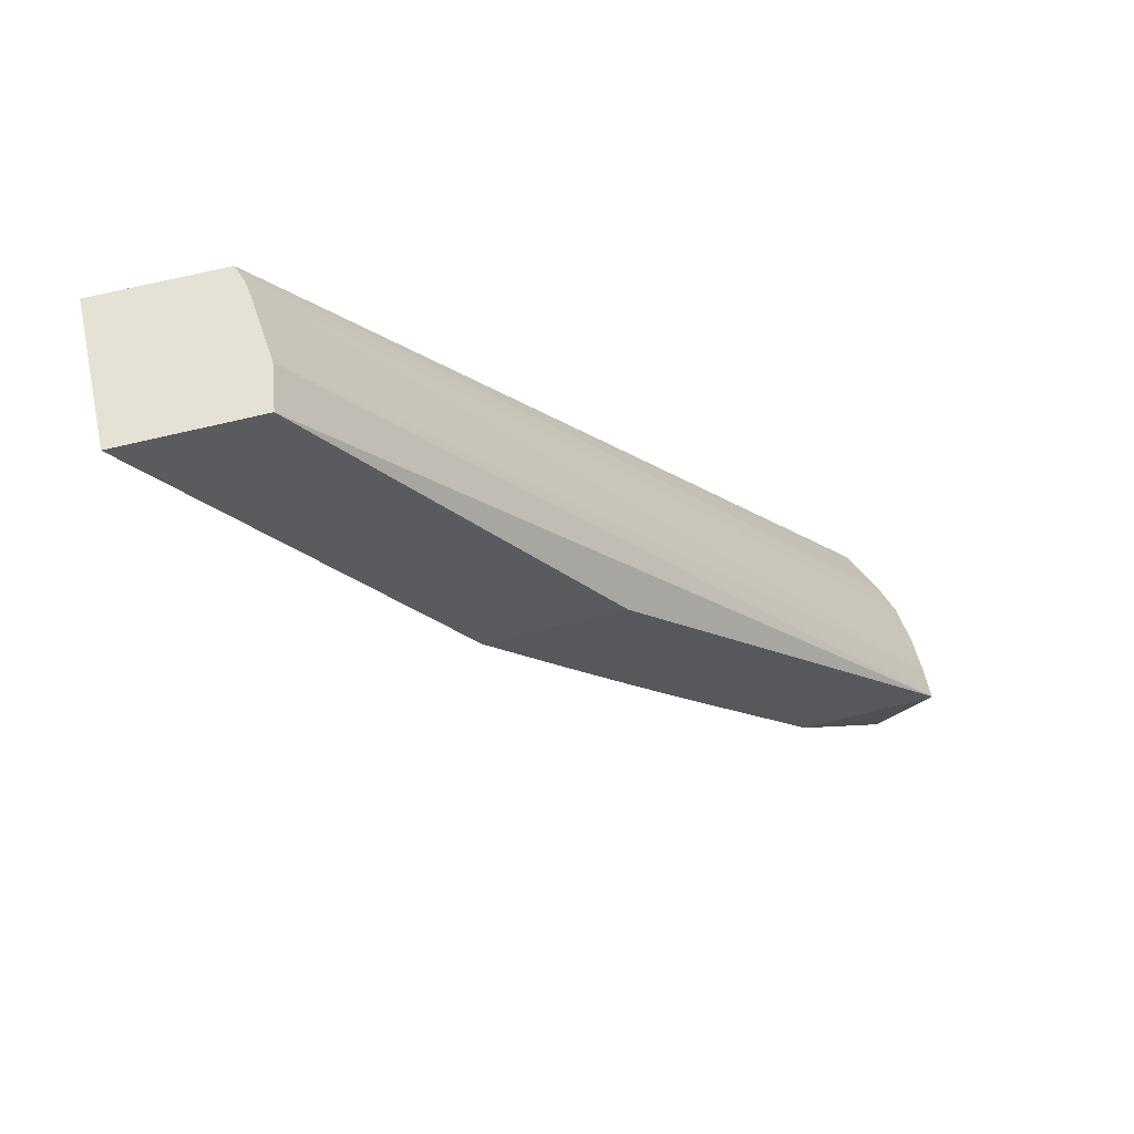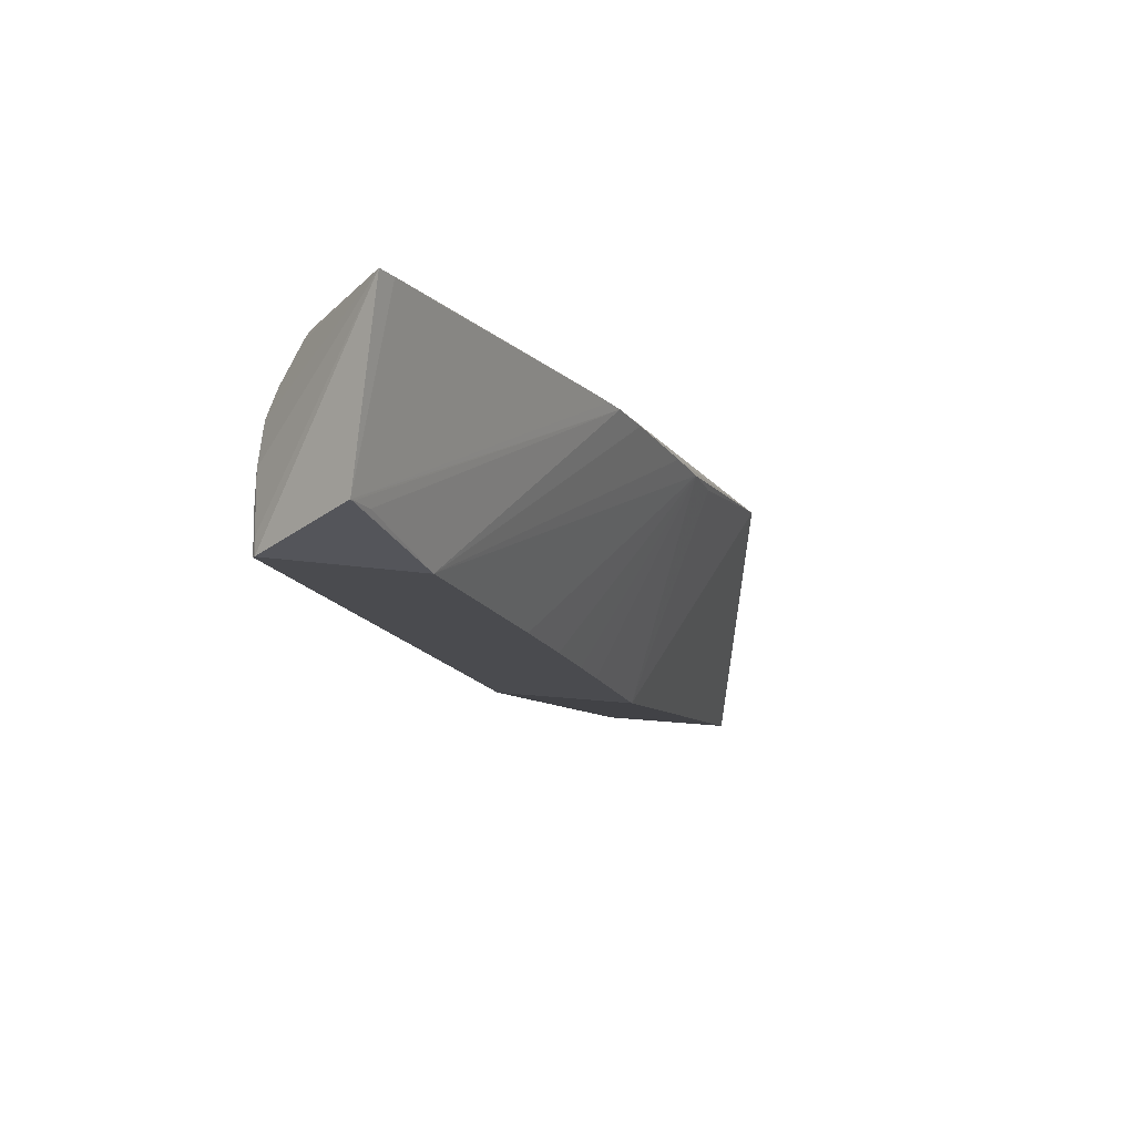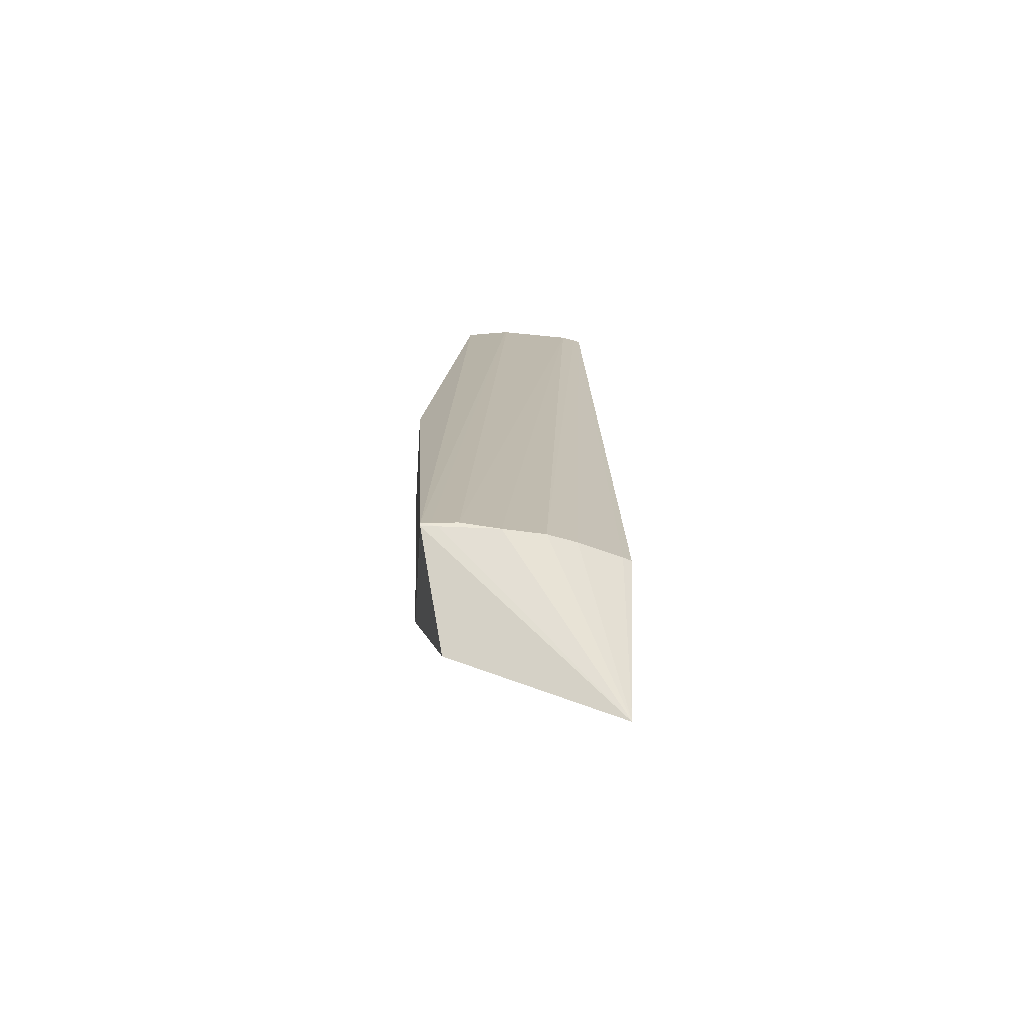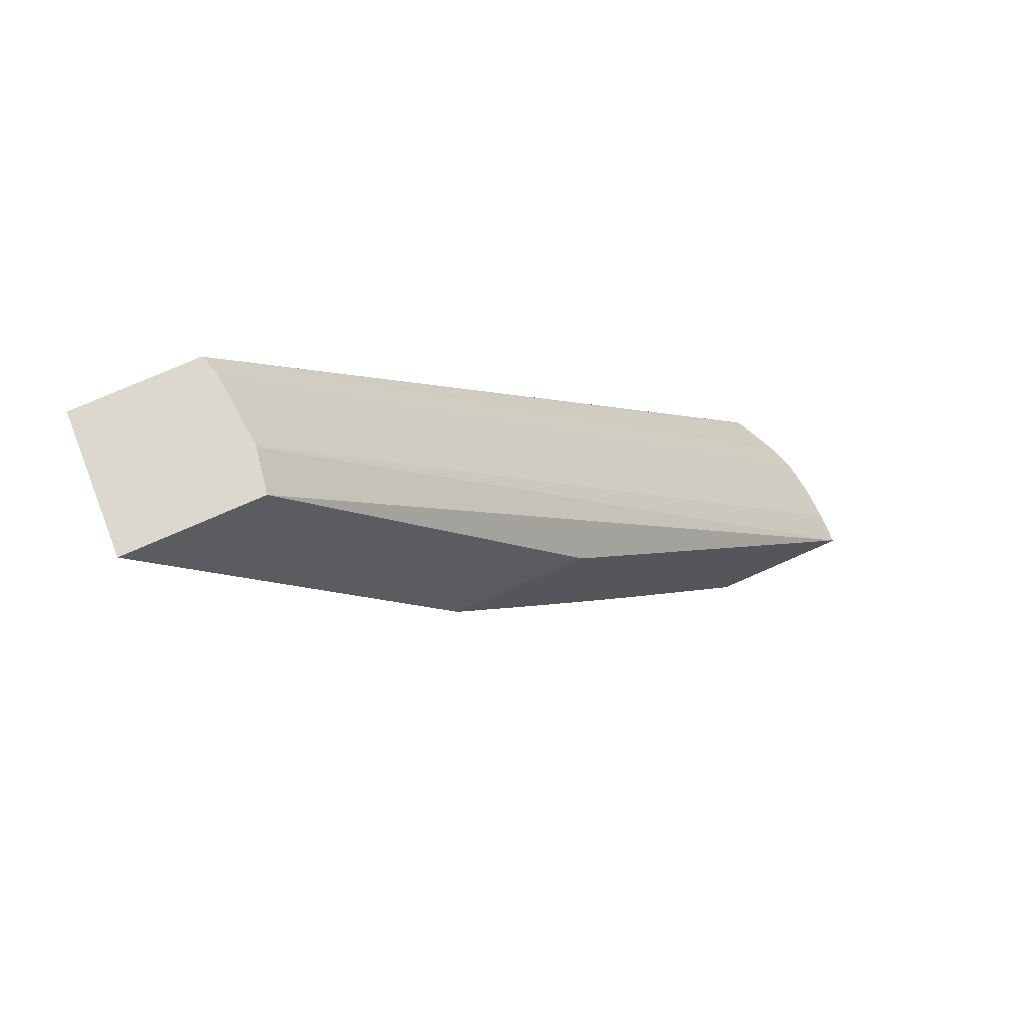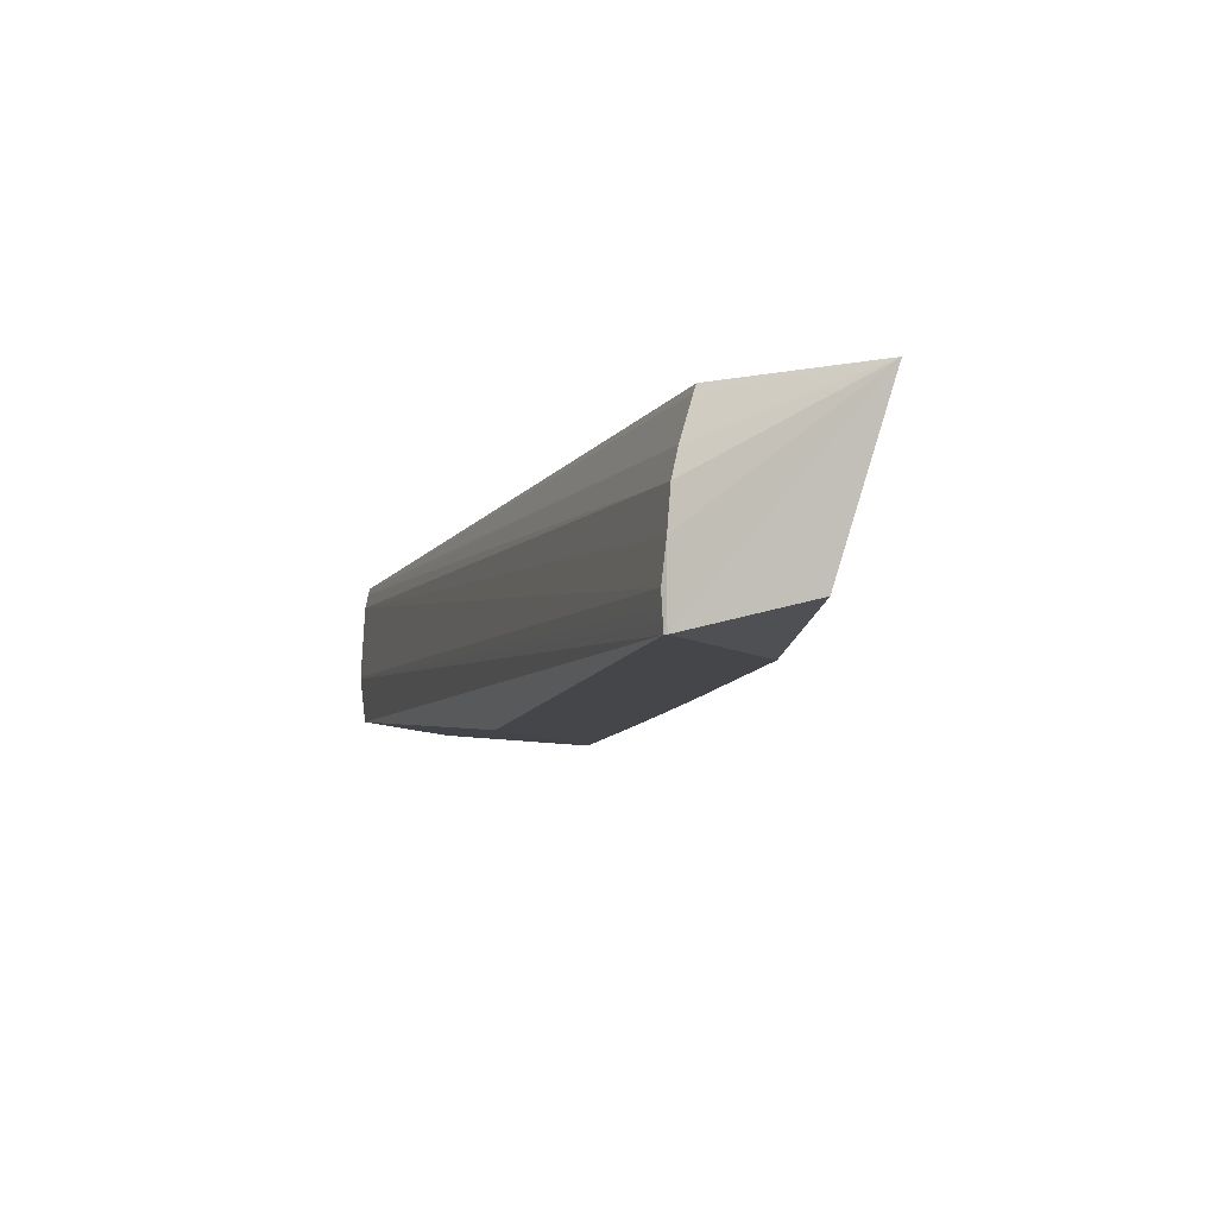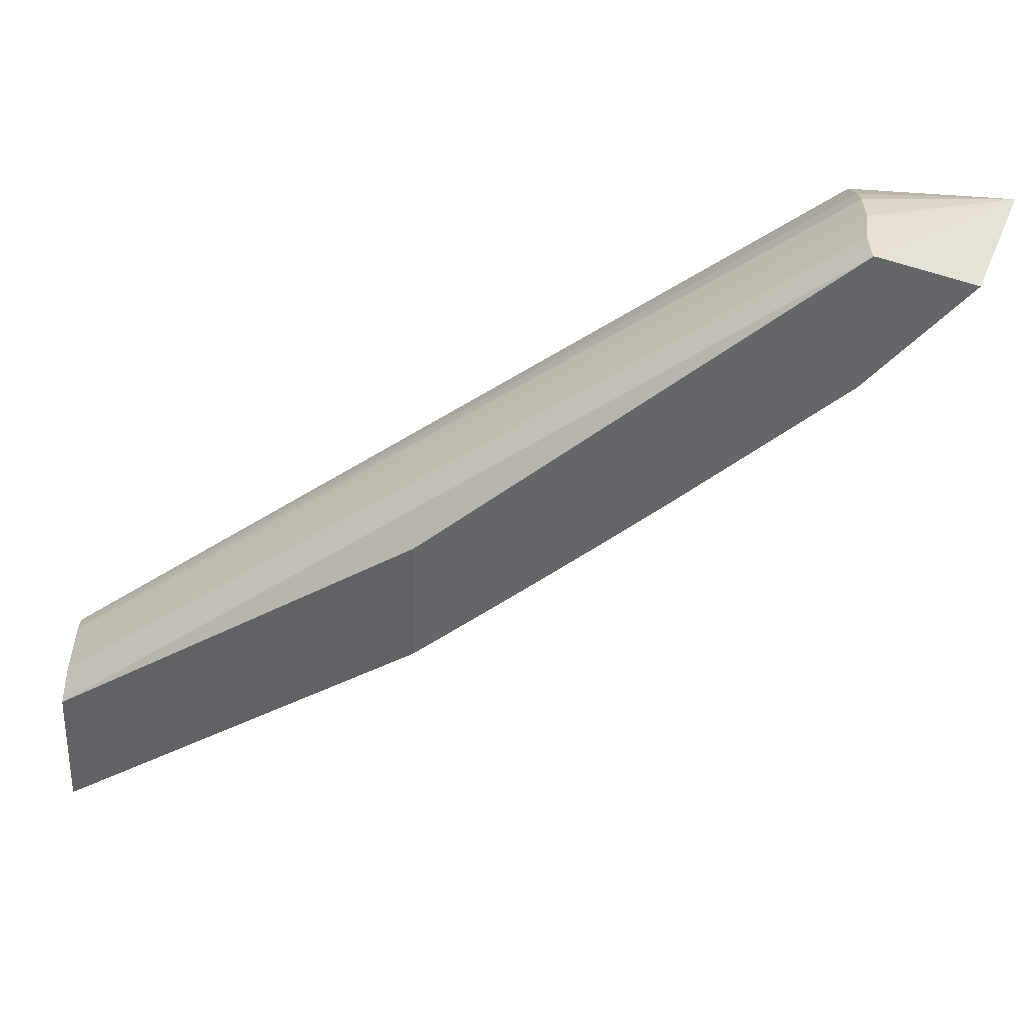
<metadata>
{"format":"obj","ext":"obj","renderer":"f3d","projection":"perspective","resolution":1024,"background":"white","views":[{"elev":64.1,"azim":165.6,"up":"+Y"},{"elev":-14.3,"azim":-21.9,"up":"+Z"},{"elev":-37.8,"azim":-93.6,"up":"+Y"},{"elev":72.6,"azim":156.0,"up":"+Y"},{"elev":-9.7,"azim":-55.1,"up":"+Z"},{"elev":-51.7,"azim":-91.7,"up":"+Z"}]}
</metadata>
<code>
v -0.02869 0.1531 0.04435
v -0.02869 0.1531 0.04518
v -0.02869 0.1532 0.04411
v -0.02868 0.1531 0.04411
v -0.02803 0.1506 0.04688
v -0.02869 0.1532 0.04462
v -0.02861 0.1531 0.04578
v -0.01909 0.1653 0.04693
v -0.02869 0.1532 0.04425
v -0.01918 0.1653 0.04578
v -0.01906 0.1653 0.0451
v -0.02332 0.1595 0.04411
v -0.02803 0.1515 0.04446
v -0.02649 0.1531 0.04411
v -0.02777 0.1508 0.04688
v -0.02503 0.1532 0.04695
v -0.02516 0.1531 0.04695
v -0.01916 0.1595 0.04726
v -0.02209 0.1595 0.04726
v -0.02809 0.1531 0.04695
v -0.02809 0.1531 0.04695
v -0.02816 0.1531 0.04683
v -0.02846 0.1531 0.0462
v -0.02869 0.1532 0.04441
v -0.01918 0.1653 0.04581
v -0.01903 0.1653 0.04715
v -0.01697 0.1653 0.0451
v -0.0212 0.1595 0.04411
v -0.02708 0.1514 0.04688
v -0.02797 0.1516 0.04446
v -0.02346 0.1546 0.04695
v -0.02371 0.1543 0.04695
v -0.02769 0.1518 0.04446
v -0.02431 0.1557 0.04411
v -0.02125 0.157 0.04695
v -0.0218 0.1564 0.04695
v -0.02292 0.1551 0.04695
v -0.02404 0.154 0.04695
v -0.02077 0.1576 0.04695
v -0.01854 0.1609 0.04726
v -0.01899 0.1653 0.04726
v -0.01707 0.1653 0.04726
v -0.01708 0.1652 0.04726
v -0.0177 0.1633 0.04726
v -0.02212 0.1583 0.04411
v -0.02349 0.1566 0.04411
v -0.02284 0.1574 0.04411
v -0.02237 0.158 0.04411
f 1 2 6
f 1 6 24
f 1 24 9
f 1 9 3
f 1 3 4
f 1 4 5
f 1 5 2
f 2 5 7
f 2 7 8
f 2 8 6
f 3 9 10
f 3 10 11
f 3 11 12
f 3 12 28
f 3 28 45
f 3 45 48
f 3 48 47
f 3 47 46
f 3 46 34
f 3 34 14
f 3 14 4
f 4 13 5
f 4 14 13
f 5 13 15
f 5 15 16
f 5 16 17
f 5 17 18
f 5 18 19
f 5 19 20
f 5 20 21
f 5 21 22
f 5 22 23
f 5 23 7
f 6 8 25
f 6 25 10
f 6 10 24
f 7 23 26
f 7 26 8
f 8 26 41
f 8 41 42
f 8 42 27
f 8 27 11
f 8 11 10
f 8 10 25
f 9 24 10
f 11 27 28
f 11 28 12
f 13 29 15
f 13 14 30
f 13 30 31
f 13 31 32
f 13 32 29
f 14 33 30
f 14 34 35
f 14 35 36
f 14 36 37
f 14 37 31
f 14 31 33
f 15 29 38
f 15 38 16
f 16 38 18
f 16 18 17
f 18 35 39
f 18 39 28
f 18 28 27
f 18 27 40
f 18 40 44
f 18 44 43
f 18 43 42
f 18 42 41
f 18 41 19
f 18 38 32
f 18 32 31
f 18 31 37
f 18 37 36
f 18 36 35
f 19 41 20
f 20 41 21
f 21 41 22
f 22 41 23
f 23 41 26
f 27 42 43
f 27 43 44
f 27 44 40
f 28 39 35
f 28 35 45
f 29 32 38
f 30 33 31
f 34 46 35
f 35 46 47
f 35 47 48
f 35 48 45

</code>
